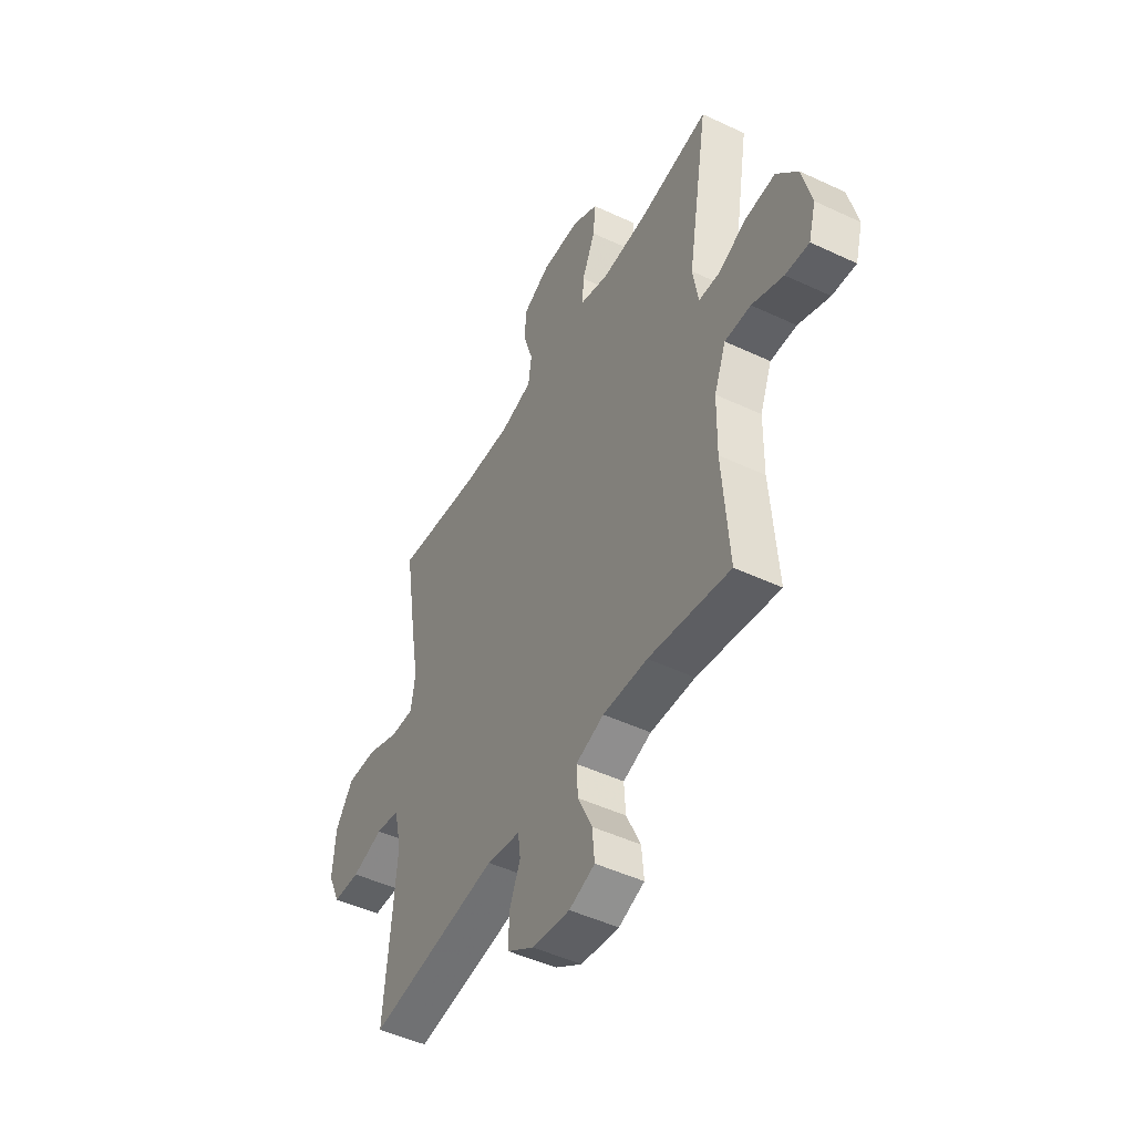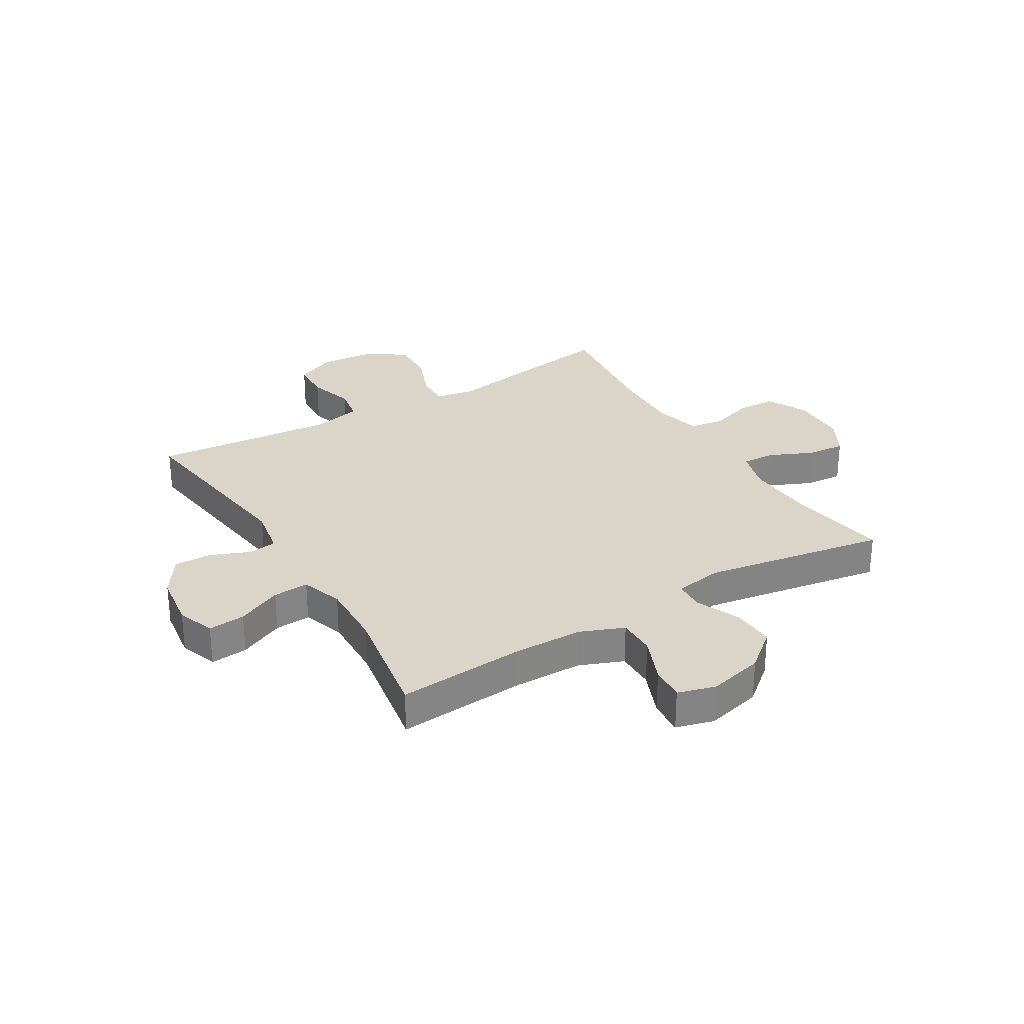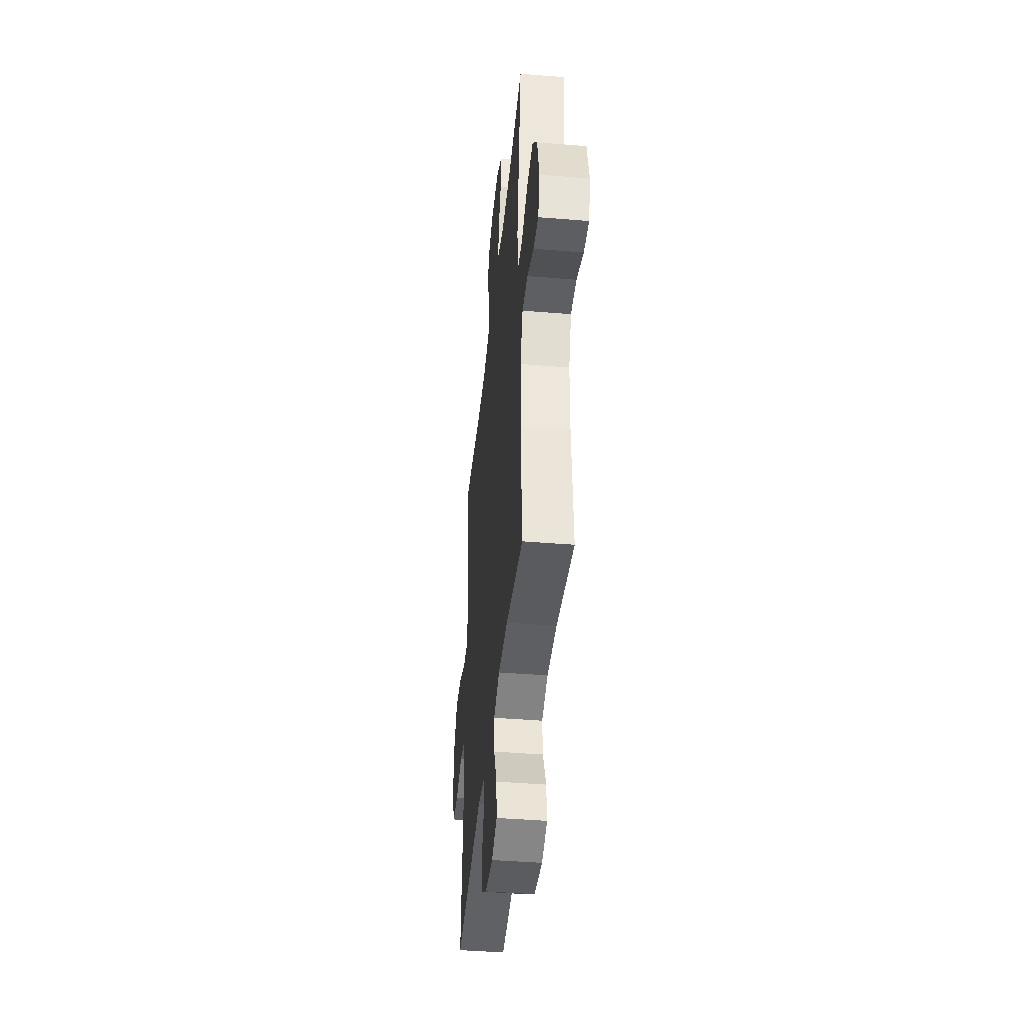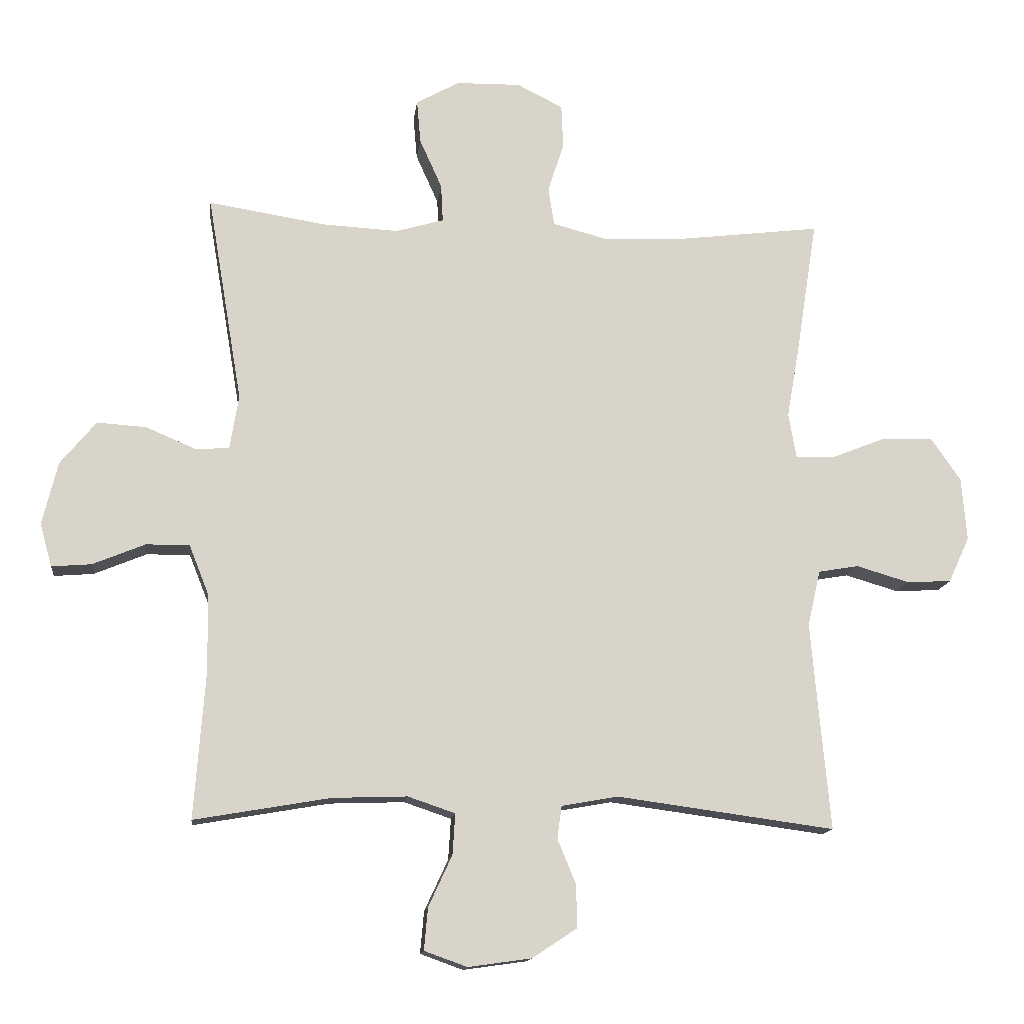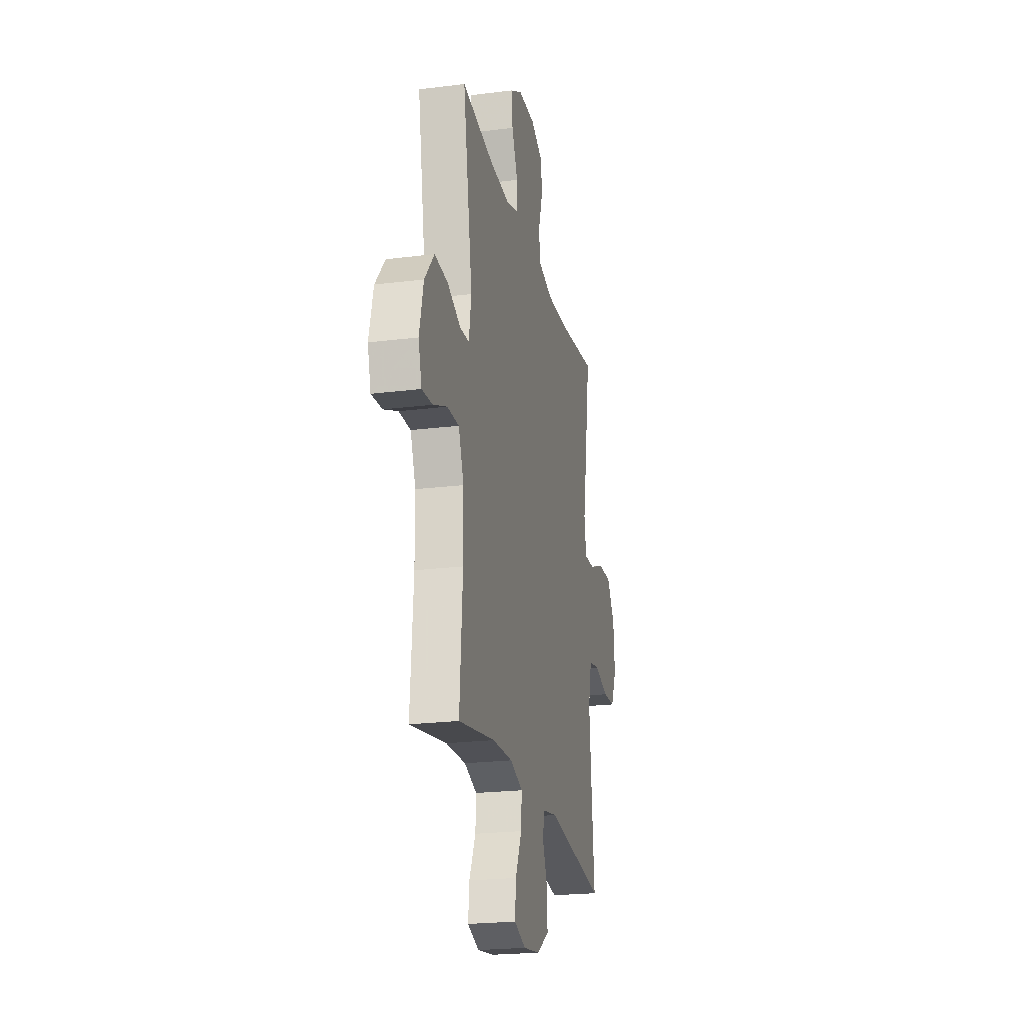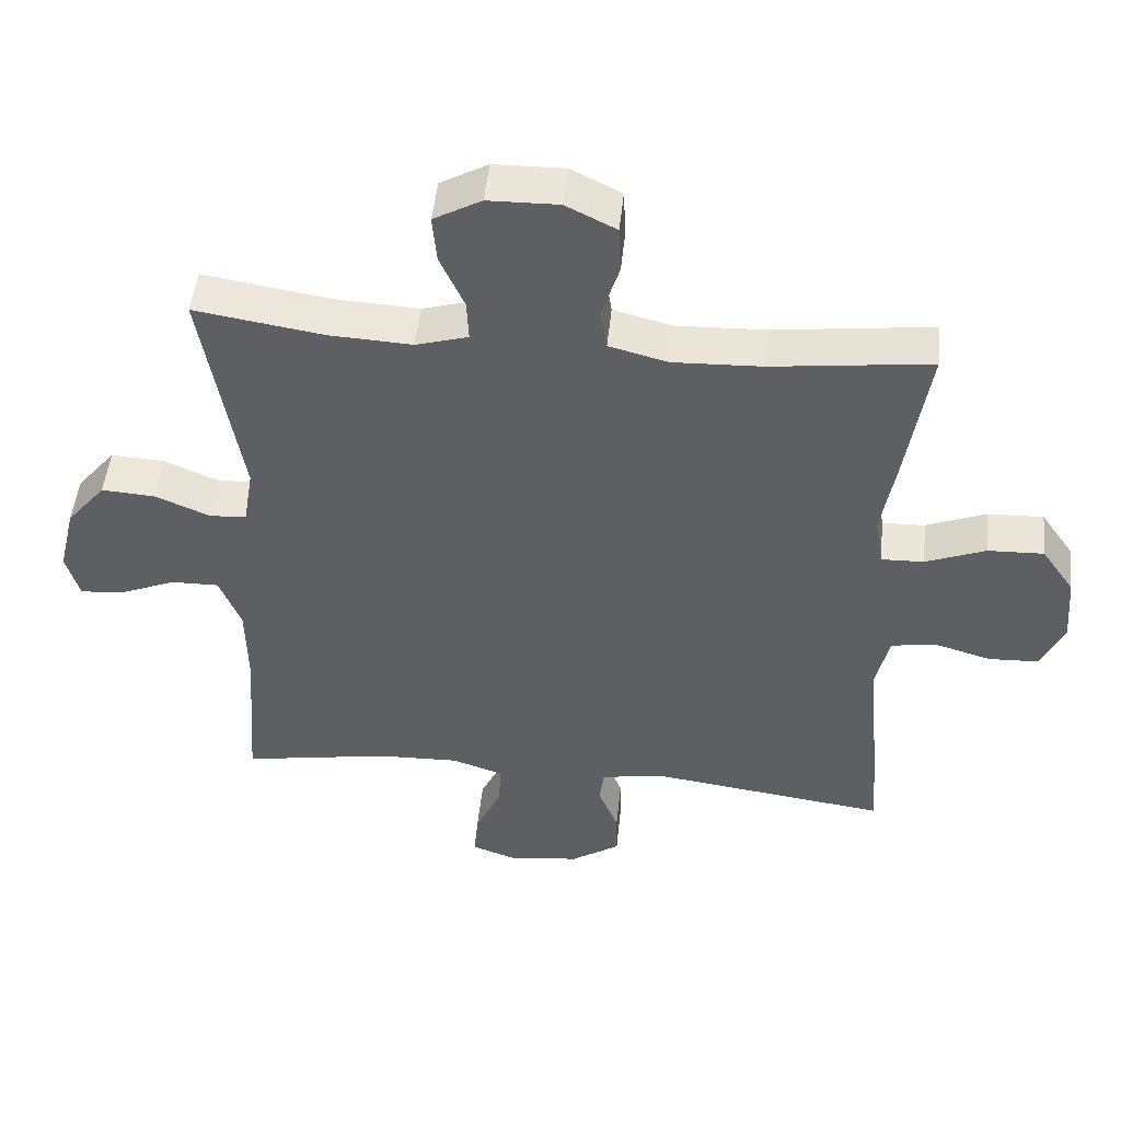
<metadata>
{"format":"obj","ext":"obj","renderer":"f3d","projection":"perspective","resolution":1024,"background":"white","views":[{"elev":-48.0,"azim":-117.8,"up":"+Z"},{"elev":29.1,"azim":-121.1,"up":"+Y"},{"elev":-42.4,"azim":-95.6,"up":"+Z"},{"elev":-13.9,"azim":-6.9,"up":"+Z"},{"elev":-22.3,"azim":-77.7,"up":"+Z"},{"elev":49.0,"azim":5.9,"up":"+Z"}]}
</metadata>
<code>
v 0.5 0.07 -0.5
v 0.158 0.07 -0.454
v 0.07 0.07 -0.47
v 0.063 0.07 -0.521
v 0.092 0.07 -0.591
v 0.093 0.07 -0.658
v 0.023 0.07 -0.704
v -0.076 0.07 -0.718
v -0.143 0.07 -0.694
v -0.137 0.07 -0.628
v -0.1 0.07 -0.548
v -0.096 0.07 -0.484
v -0.17 0.07 -0.459
v -0.287 0.07 -0.463
v -0.5 0.07 -0.5
v -0.483 0.07 -0.27
v -0.485 0.07 -0.148
v -0.516 0.07 -0.07
v -0.584 0.07 -0.071
v -0.666 0.07 -0.105
v -0.728 0.07 -0.11
v -0.747 0.07 -0.043
v -0.723 0.07 0.056
v -0.667 0.07 0.124
v -0.59 0.07 0.119
v -0.512 0.07 0.086
v -0.459 0.07 0.089
v -0.445 0.07 0.174
v -0.5 0.07 0.5
v -0.315 0.07 0.471
v -0.197 0.07 0.465
v -0.122 0.07 0.487
v -0.125 0.07 0.546
v -0.16 0.07 0.624
v -0.166 0.07 0.692
v -0.098 0.07 0.73
v 0.003 0.07 0.732
v 0.075 0.07 0.696
v 0.078 0.07 0.628
v 0.053 0.07 0.549
v 0.062 0.07 0.489
v 0.146 0.07 0.467
v 0.273 0.07 0.472
v 0.5 0.07 0.5
v 0.467 0.07 0.29
v 0.447 0.07 0.176
v 0.459 0.07 0.104
v 0.52 0.07 0.106
v 0.605 0.07 0.14
v 0.685 0.07 0.143
v 0.732 0.07 0.075
v 0.74 0.07 -0.024
v 0.707 0.07 -0.096
v 0.636 0.07 -0.099
v 0.554 0.07 -0.075
v 0.491 0.07 -0.086
v 0.471 0.07 -0.173
v 0.482 0.07 -0.302
v 0.5 0 -0.5
v 0.158 0 -0.454
v 0.07 0 -0.47
v 0.063 0 -0.521
v 0.092 0 -0.591
v 0.093 0 -0.658
v 0.023 0 -0.704
v -0.076 0 -0.718
v -0.143 0 -0.694
v -0.137 0 -0.628
v -0.1 0 -0.548
v -0.096 0 -0.484
v -0.17 0 -0.459
v -0.287 0 -0.463
v -0.5 0 -0.5
v -0.483 0 -0.27
v -0.485 0 -0.148
v -0.516 0 -0.07
v -0.584 0 -0.071
v -0.666 0 -0.105
v -0.728 0 -0.11
v -0.747 0 -0.043
v -0.723 0 0.056
v -0.667 0 0.124
v -0.59 0 0.119
v -0.512 0 0.086
v -0.459 0 0.089
v -0.445 0 0.174
v -0.5 0 0.5
v -0.315 0 0.471
v -0.197 0 0.465
v -0.122 0 0.487
v -0.125 0 0.546
v -0.16 0 0.624
v -0.166 0 0.692
v -0.098 0 0.73
v 0.003 0 0.732
v 0.075 0 0.696
v 0.078 0 0.628
v 0.053 0 0.549
v 0.062 0 0.489
v 0.146 0 0.467
v 0.273 0 0.472
v 0.5 0 0.5
v 0.467 0 0.29
v 0.447 0 0.176
v 0.459 0 0.104
v 0.52 0 0.106
v 0.605 0 0.14
v 0.685 0 0.143
v 0.732 0 0.075
v 0.74 0 -0.024
v 0.707 0 -0.096
v 0.636 0 -0.099
v 0.554 0 -0.075
v 0.491 0 -0.086
v 0.471 0 -0.173
v 0.482 0 -0.302
f 53 54 55
f 52 53 55
f 51 52 55
f 50 51 55
f 49 50 55
f 48 49 55
f 47 48 55 56
f 43 44 45 46
f 42 43 46 47
f 47 56 57
f 42 47 57
f 41 42 57
f 38 39 40
f 37 38 40
f 36 37 40
f 35 36 40
f 34 35 40
f 33 34 40
f 32 33 40 41
f 28 29 30
f 27 28 30 31
f 24 25 26
f 23 24 26
f 22 23 26
f 21 22 26
f 20 21 26
f 19 20 26
f 18 19 26 27
f 41 57 58
f 32 41 58
f 31 32 58
f 27 31 58
f 18 27 58
f 17 18 58
f 9 10 11
f 8 9 11
f 7 8 11
f 6 7 11
f 5 6 11
f 4 5 11
f 3 4 11 12
f 2 3 12 13
f 58 1 2
f 17 58 2
f 16 17 2
f 16 2 13
f 16 13 14
f 14 15 16
f 113 112 111
f 113 111 110
f 113 110 109
f 113 109 108
f 113 108 107
f 113 107 106
f 114 113 106 105
f 104 103 102 101
f 105 104 101 100
f 115 114 105
f 115 105 100
f 115 100 99
f 98 97 96
f 98 96 95
f 98 95 94
f 98 94 93
f 98 93 92
f 98 92 91
f 99 98 91 90
f 88 87 86
f 89 88 86 85
f 84 83 82
f 84 82 81
f 84 81 80
f 84 80 79
f 84 79 78
f 84 78 77
f 85 84 77 76
f 116 115 99
f 116 99 90
f 116 90 89
f 116 89 85
f 116 85 76
f 116 76 75
f 69 68 67
f 69 67 66
f 69 66 65
f 69 65 64
f 69 64 63
f 69 63 62
f 70 69 62 61
f 71 70 61 60
f 60 59 116
f 60 116 75
f 60 75 74
f 71 60 74
f 72 71 74
f 74 73 72
f 1 59 60 2
f 2 60 61 3
f 3 61 62 4
f 4 62 63 5
f 5 63 64 6
f 6 64 65 7
f 7 65 66 8
f 8 66 67 9
f 9 67 68 10
f 10 68 69 11
f 11 69 70 12
f 12 70 71 13
f 13 71 72 14
f 14 72 73 15
f 15 73 74 16
f 16 74 75 17
f 17 75 76 18
f 18 76 77 19
f 19 77 78 20
f 20 78 79 21
f 21 79 80 22
f 22 80 81 23
f 23 81 82 24
f 24 82 83 25
f 25 83 84 26
f 26 84 85 27
f 27 85 86 28
f 28 86 87 29
f 29 87 88 30
f 30 88 89 31
f 31 89 90 32
f 32 90 91 33
f 33 91 92 34
f 34 92 93 35
f 35 93 94 36
f 36 94 95 37
f 37 95 96 38
f 38 96 97 39
f 39 97 98 40
f 40 98 99 41
f 41 99 100 42
f 42 100 101 43
f 43 101 102 44
f 44 102 103 45
f 45 103 104 46
f 46 104 105 47
f 47 105 106 48
f 48 106 107 49
f 49 107 108 50
f 50 108 109 51
f 51 109 110 52
f 52 110 111 53
f 53 111 112 54
f 54 112 113 55
f 55 113 114 56
f 56 114 115 57
f 57 115 116 58
f 58 116 59 1

</code>
